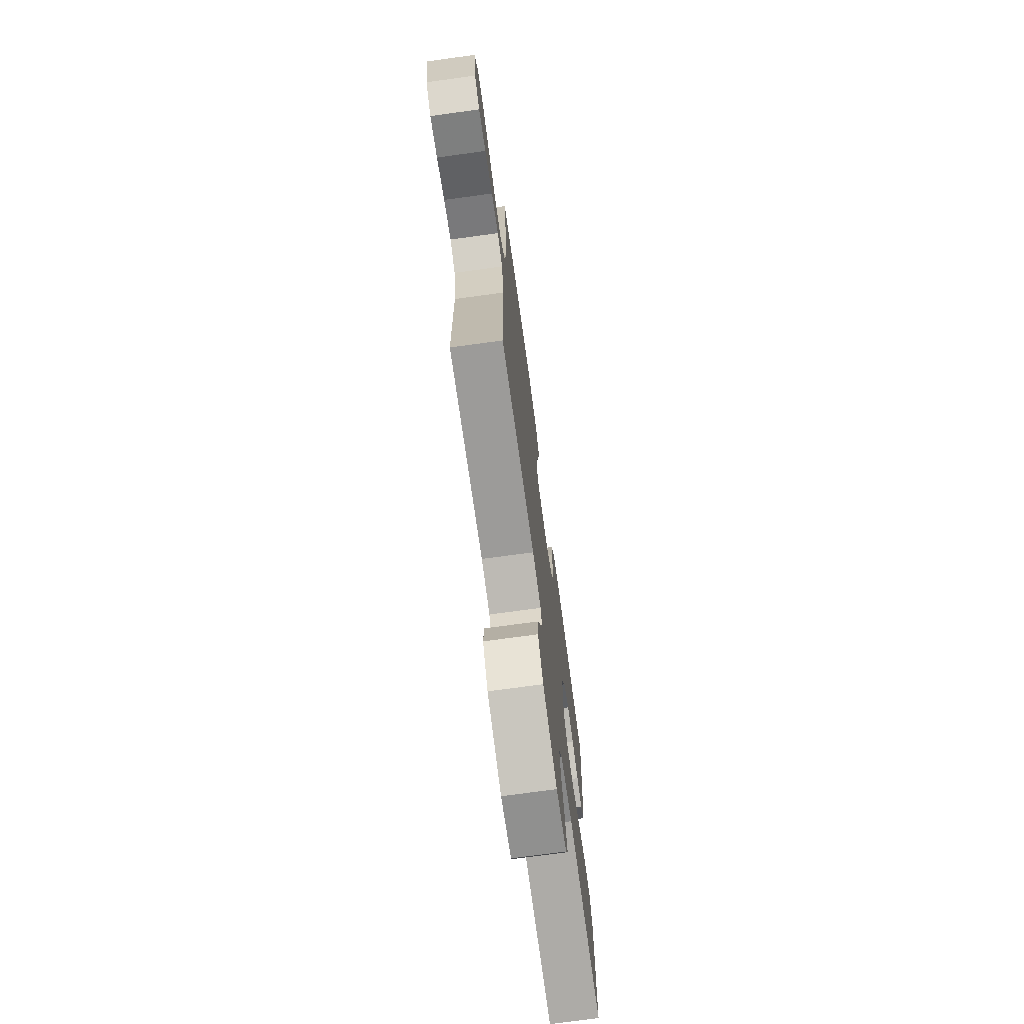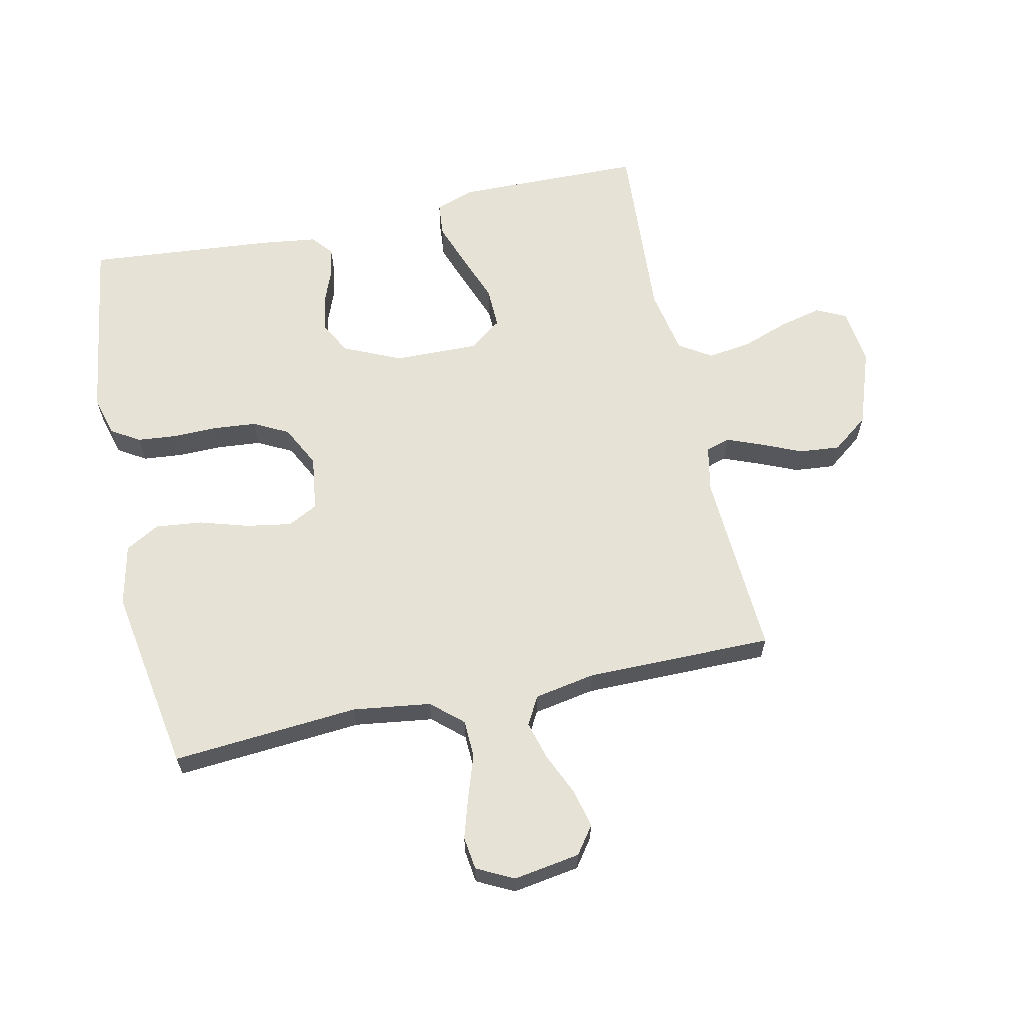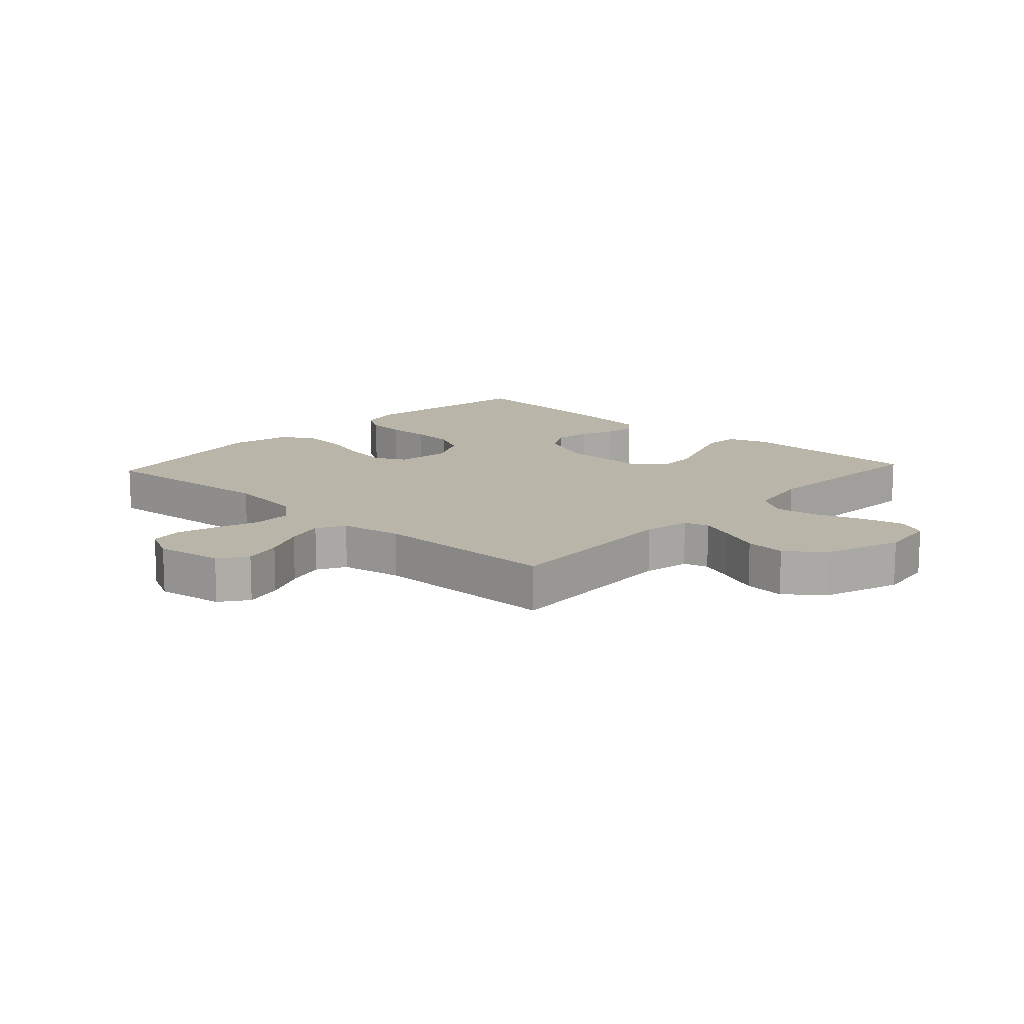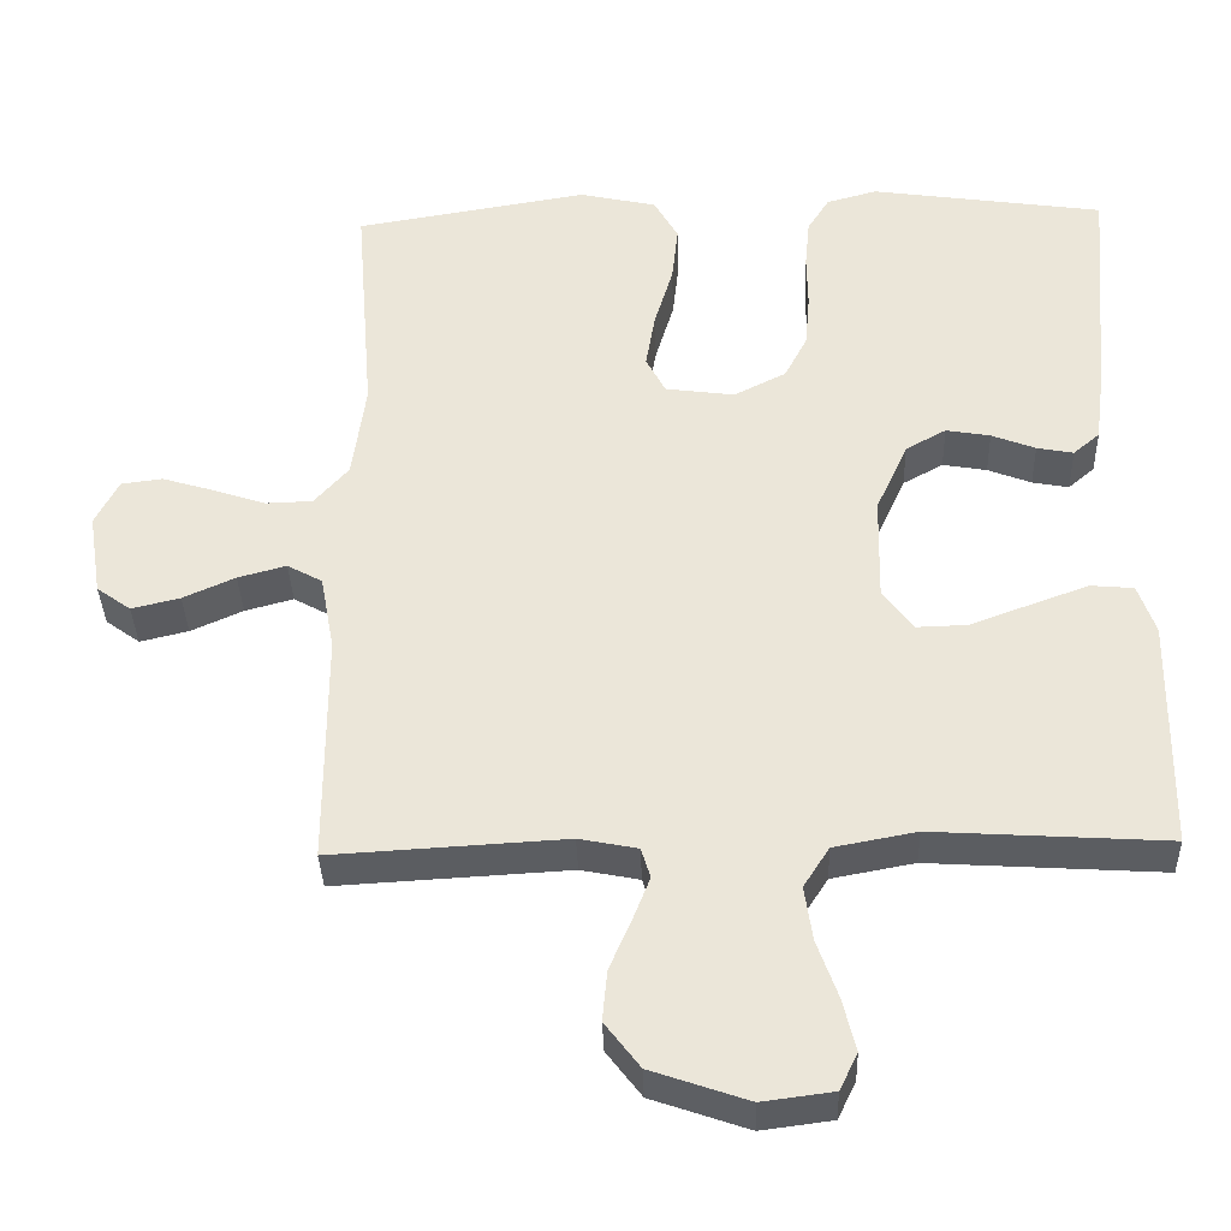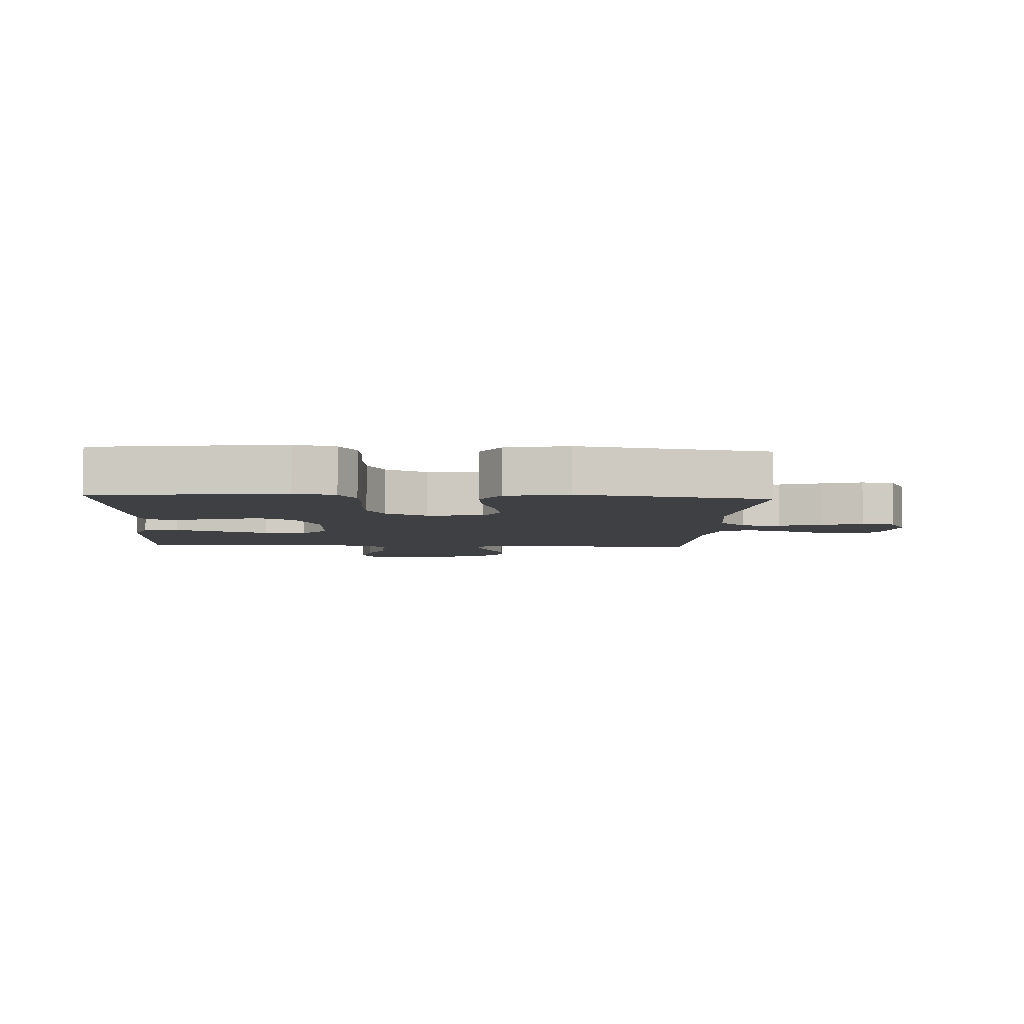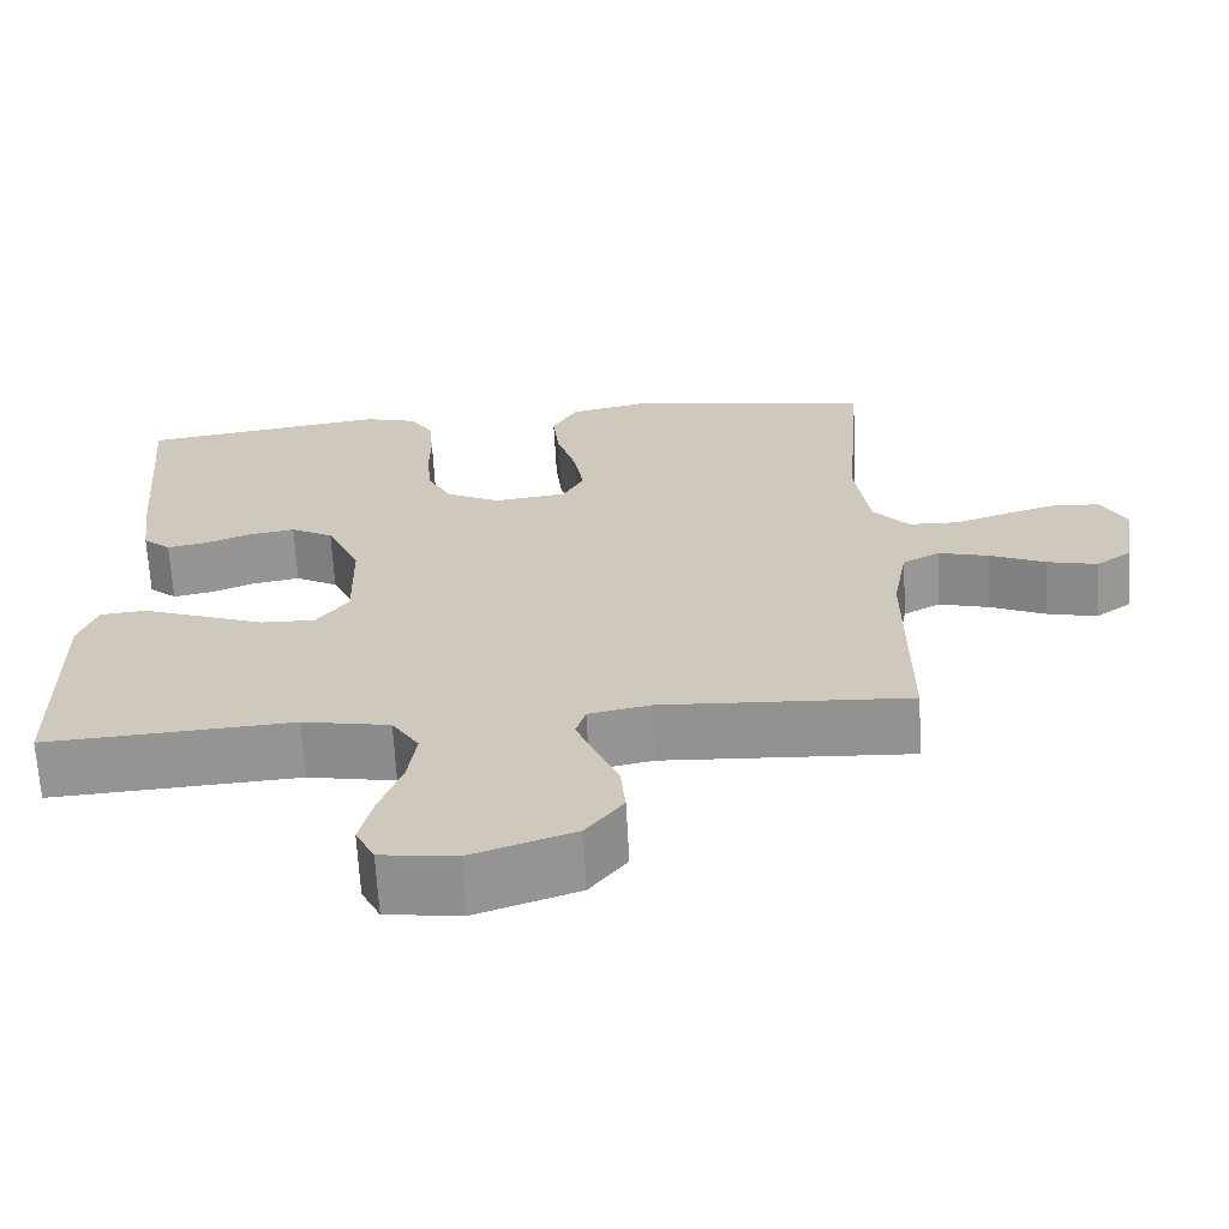
<metadata>
{"format":"obj","ext":"obj","renderer":"f3d","projection":"perspective","resolution":1024,"background":"white","views":[{"elev":-72.9,"azim":97.8,"up":"+Z"},{"elev":63.1,"azim":77.8,"up":"+Y"},{"elev":13.5,"azim":132.7,"up":"+Y"},{"elev":-36.1,"azim":-178.2,"up":"+Z"},{"elev":-5.0,"azim":-3.4,"up":"+Y"},{"elev":-66.7,"azim":3.2,"up":"+Z"}]}
</metadata>
<code>
v 0.5 0.07 -0.5
v 0.2 0.07 -0.483
v 0.125 0.07 -0.498
v 0.113 0.07 -0.537
v 0.135 0.07 -0.593
v 0.163 0.07 -0.658
v 0.169 0.07 -0.723
v 0.124 0.07 -0.782
v 0 0.07 -0.825
v -0.091 0.07 -0.813
v -0.114 0.07 -0.766
v -0.098 0.07 -0.699
v -0.071 0.07 -0.623
v -0.061 0.07 -0.553
v -0.094 0.07 -0.501
v -0.2 0.07 -0.481
v -0.5 0.07 -0.5
v -0.505 0.07 -0.2
v -0.483 0.07 -0.136
v -0.428 0.07 -0.131
v -0.354 0.07 -0.158
v -0.277 0.07 -0.187
v -0.211 0.07 -0.189
v -0.172 0.07 -0.136
v -0.175 0.07 0
v -0.216 0.07 0.091
v -0.268 0.07 0.12
v -0.325 0.07 0.11
v -0.381 0.07 0.088
v -0.428 0.07 0.079
v -0.462 0.07 0.108
v -0.474 0.07 0.2
v -0.5 0.07 0.5
v -0.2 0.07 0.544
v -0.135 0.07 0.526
v -0.107 0.07 0.481
v -0.101 0.07 0.417
v -0.102 0.07 0.346
v -0.096 0.07 0.277
v -0.067 0.07 0.221
v 0 0.07 0.187
v 0.089 0.07 0.199
v 0.114 0.07 0.247
v 0.102 0.07 0.319
v 0.078 0.07 0.399
v 0.07 0.07 0.473
v 0.101 0.07 0.528
v 0.2 0.07 0.55
v 0.5 0.07 0.5
v 0.476 0.07 0.2
v 0.493 0.07 0.075
v 0.537 0.07 0.025
v 0.598 0.07 0.023
v 0.666 0.07 0.046
v 0.732 0.07 0.066
v 0.785 0.07 0.059
v 0.815 0.07 0
v 0.798 0.07 -0.107
v 0.754 0.07 -0.139
v 0.692 0.07 -0.124
v 0.625 0.07 -0.094
v 0.563 0.07 -0.077
v 0.518 0.07 -0.102
v 0.5 0.07 -0.2
v 0.5 0 -0.5
v 0.2 0 -0.483
v 0.125 0 -0.498
v 0.113 0 -0.537
v 0.135 0 -0.593
v 0.163 0 -0.658
v 0.169 0 -0.723
v 0.124 0 -0.782
v 0 0 -0.825
v -0.091 0 -0.813
v -0.114 0 -0.766
v -0.098 0 -0.699
v -0.071 0 -0.623
v -0.061 0 -0.553
v -0.094 0 -0.501
v -0.2 0 -0.481
v -0.5 0 -0.5
v -0.505 0 -0.2
v -0.483 0 -0.136
v -0.428 0 -0.131
v -0.354 0 -0.158
v -0.277 0 -0.187
v -0.211 0 -0.189
v -0.172 0 -0.136
v -0.175 0 0
v -0.216 0 0.091
v -0.268 0 0.12
v -0.325 0 0.11
v -0.381 0 0.088
v -0.428 0 0.079
v -0.462 0 0.108
v -0.474 0 0.2
v -0.5 0 0.5
v -0.2 0 0.544
v -0.135 0 0.526
v -0.107 0 0.481
v -0.101 0 0.417
v -0.102 0 0.346
v -0.096 0 0.277
v -0.067 0 0.221
v 0 0 0.187
v 0.089 0 0.199
v 0.114 0 0.247
v 0.102 0 0.319
v 0.078 0 0.399
v 0.07 0 0.473
v 0.101 0 0.528
v 0.2 0 0.55
v 0.5 0 0.5
v 0.476 0 0.2
v 0.493 0 0.075
v 0.537 0 0.025
v 0.598 0 0.023
v 0.666 0 0.046
v 0.732 0 0.066
v 0.785 0 0.059
v 0.815 0 0
v 0.798 0 -0.107
v 0.754 0 -0.139
v 0.692 0 -0.124
v 0.625 0 -0.094
v 0.563 0 -0.077
v 0.518 0 -0.102
v 0.5 0 -0.2
f 59 60 61
f 58 59 61
f 57 58 61
f 56 57 61
f 55 56 61
f 54 55 61
f 53 54 61
f 52 53 61 62
f 51 52 62 63
f 48 49 50
f 47 48 50
f 46 47 50
f 45 46 50
f 44 45 50
f 43 44 50 51
f 51 63 64
f 43 51 64
f 42 43 64
f 36 37 38
f 35 36 38
f 34 35 38
f 33 34 38
f 32 33 38
f 31 32 38
f 30 31 38
f 29 30 38
f 28 29 38
f 27 28 38 39
f 26 27 39 40
f 20 21 22
f 19 20 22
f 18 19 22
f 17 18 22
f 16 17 22
f 15 16 22 23
f 14 15 23 24
f 11 12 13
f 10 11 13
f 9 10 13
f 8 9 13
f 7 8 13
f 6 7 13
f 5 6 13
f 4 5 13 14
f 14 24 25
f 4 14 25
f 3 4 25
f 64 1 2
f 42 64 2
f 41 42 2
f 26 40 41
f 25 26 41
f 3 25 41
f 2 3 41
f 125 124 123
f 125 123 122
f 125 122 121
f 125 121 120
f 125 120 119
f 125 119 118
f 125 118 117
f 126 125 117 116
f 127 126 116 115
f 114 113 112
f 114 112 111
f 114 111 110
f 114 110 109
f 114 109 108
f 115 114 108 107
f 128 127 115
f 128 115 107
f 128 107 106
f 102 101 100
f 102 100 99
f 102 99 98
f 102 98 97
f 102 97 96
f 102 96 95
f 102 95 94
f 102 94 93
f 102 93 92
f 103 102 92 91
f 104 103 91 90
f 86 85 84
f 86 84 83
f 86 83 82
f 86 82 81
f 86 81 80
f 87 86 80 79
f 88 87 79 78
f 77 76 75
f 77 75 74
f 77 74 73
f 77 73 72
f 77 72 71
f 77 71 70
f 77 70 69
f 78 77 69 68
f 89 88 78
f 89 78 68
f 89 68 67
f 66 65 128
f 66 128 106
f 66 106 105
f 105 104 90
f 105 90 89
f 105 89 67
f 105 67 66
f 1 65 66 2
f 2 66 67 3
f 3 67 68 4
f 4 68 69 5
f 5 69 70 6
f 6 70 71 7
f 7 71 72 8
f 8 72 73 9
f 9 73 74 10
f 10 74 75 11
f 11 75 76 12
f 12 76 77 13
f 13 77 78 14
f 14 78 79 15
f 15 79 80 16
f 16 80 81 17
f 17 81 82 18
f 18 82 83 19
f 19 83 84 20
f 20 84 85 21
f 21 85 86 22
f 22 86 87 23
f 23 87 88 24
f 24 88 89 25
f 25 89 90 26
f 26 90 91 27
f 27 91 92 28
f 28 92 93 29
f 29 93 94 30
f 30 94 95 31
f 31 95 96 32
f 32 96 97 33
f 33 97 98 34
f 34 98 99 35
f 35 99 100 36
f 36 100 101 37
f 37 101 102 38
f 38 102 103 39
f 39 103 104 40
f 40 104 105 41
f 41 105 106 42
f 42 106 107 43
f 43 107 108 44
f 44 108 109 45
f 45 109 110 46
f 46 110 111 47
f 47 111 112 48
f 48 112 113 49
f 49 113 114 50
f 50 114 115 51
f 51 115 116 52
f 52 116 117 53
f 53 117 118 54
f 54 118 119 55
f 55 119 120 56
f 56 120 121 57
f 57 121 122 58
f 58 122 123 59
f 59 123 124 60
f 60 124 125 61
f 61 125 126 62
f 62 126 127 63
f 63 127 128 64
f 64 128 65 1

</code>
